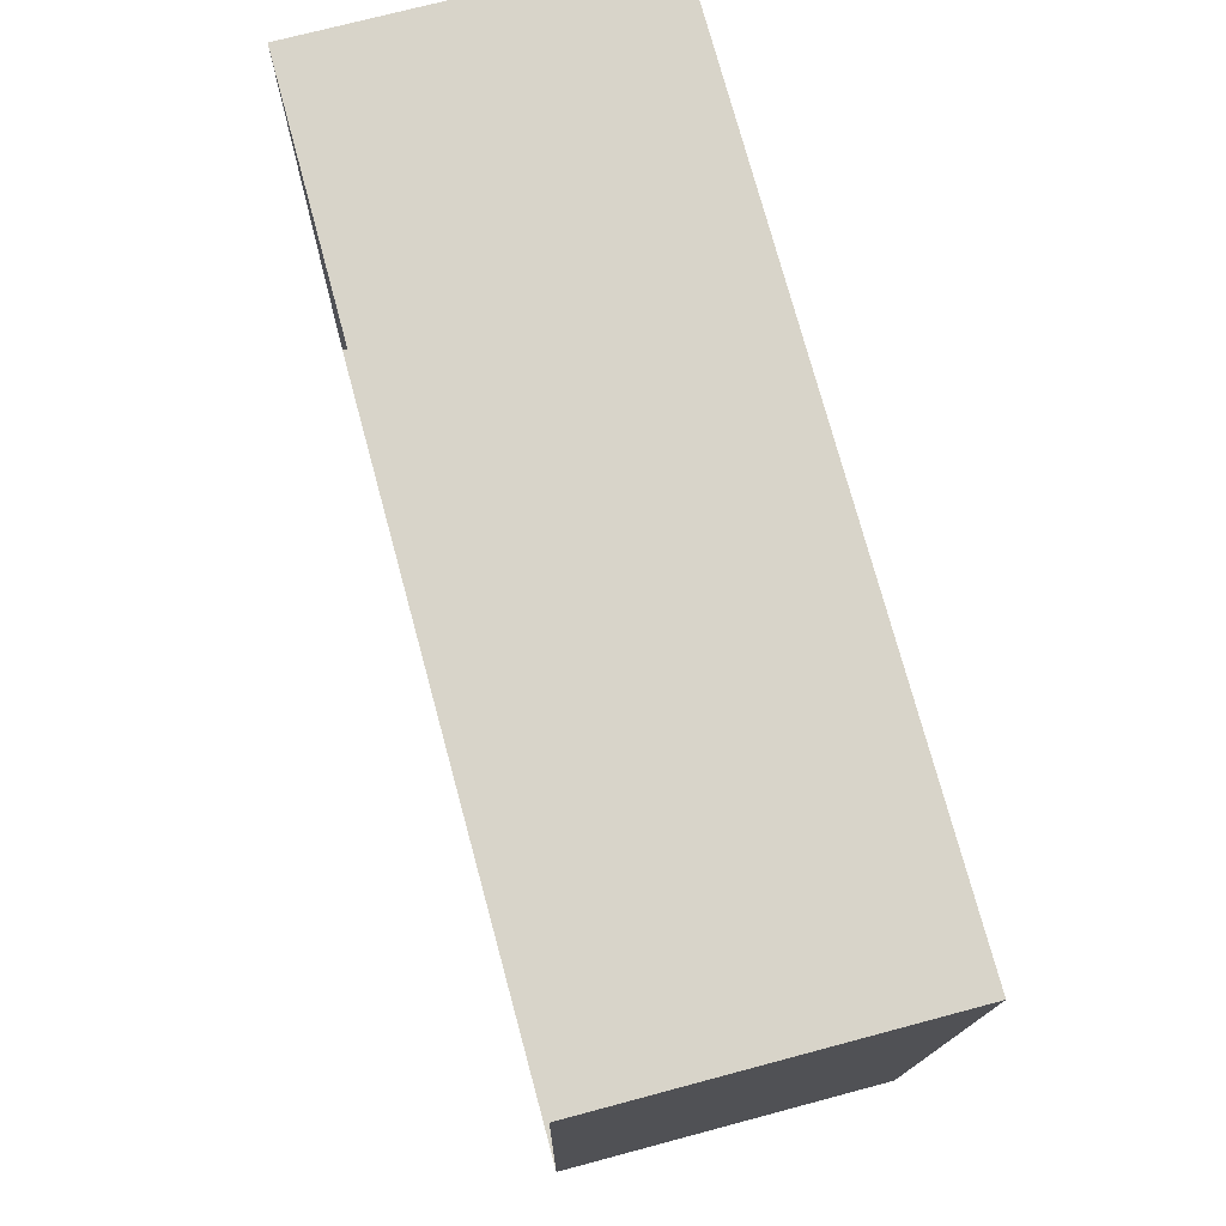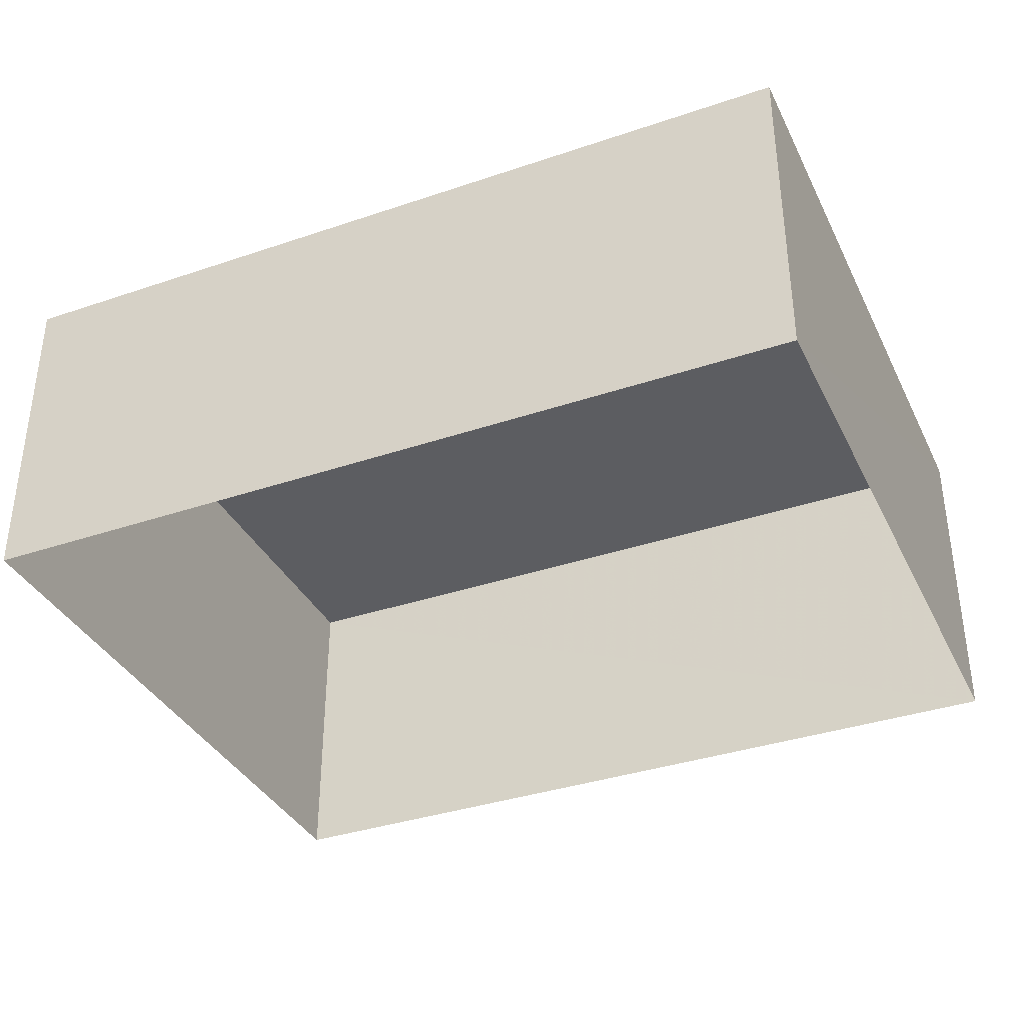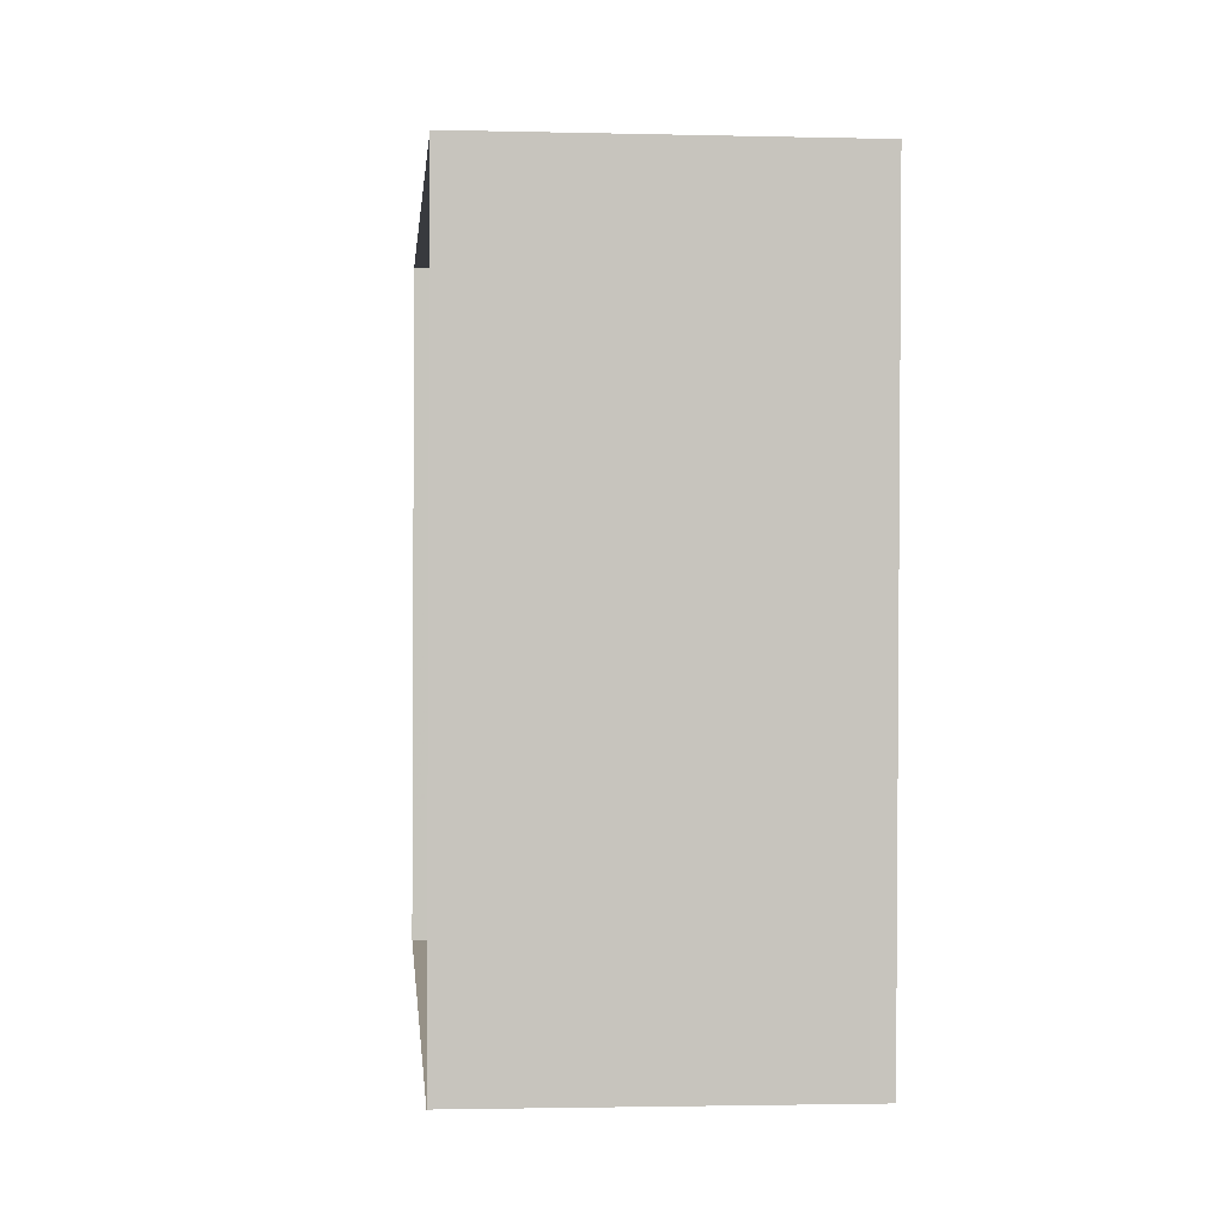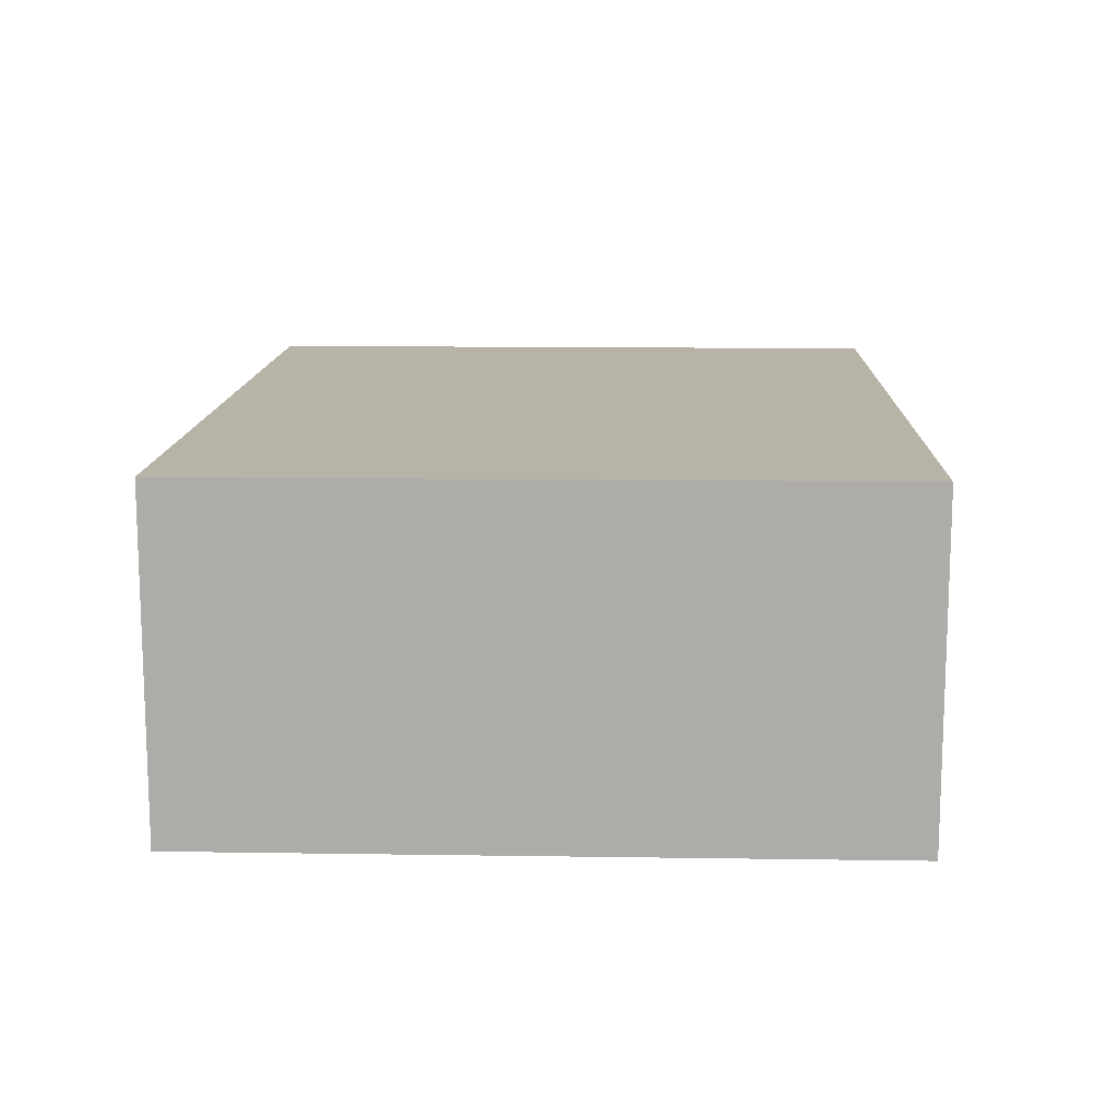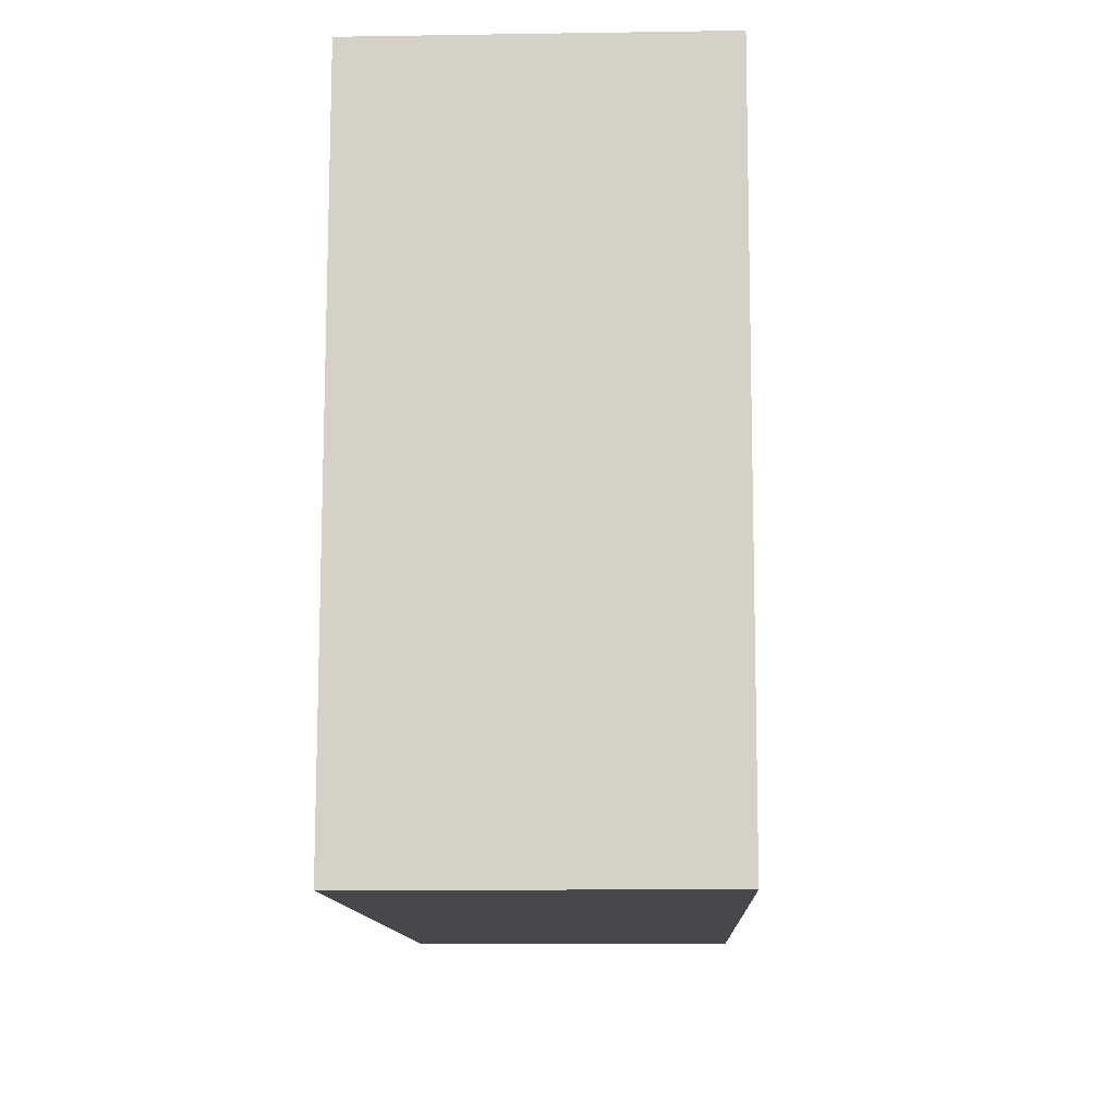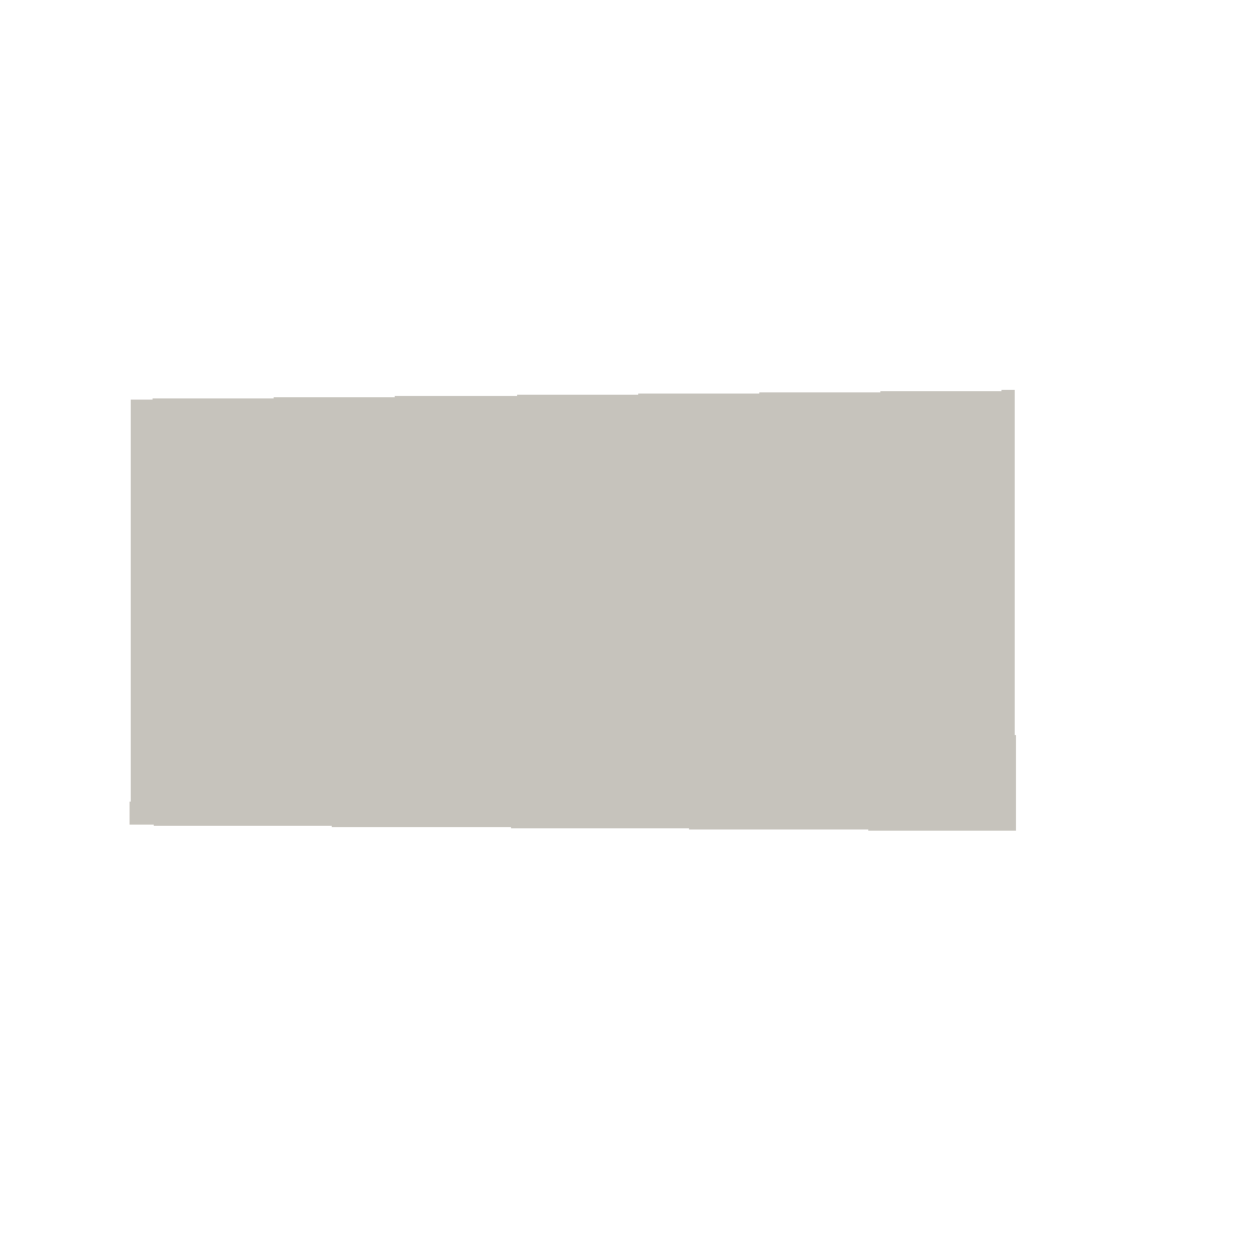
<metadata>
{"format":"obj","ext":"obj","renderer":"f3d","projection":"perspective","resolution":1024,"background":"white","views":[{"elev":72.6,"azim":-105.1,"up":"+Y"},{"elev":-36.3,"azim":26.6,"up":"+Z"},{"elev":-1.9,"azim":-95.0,"up":"+Y"},{"elev":12.9,"azim":-85.2,"up":"+Z"},{"elev":-8.9,"azim":92.2,"up":"+Y"},{"elev":-0.9,"azim":-81.6,"up":"+Z"}]}
</metadata>
<code>
v -3.147e+05 3.968e+04 6.092
v -3.147e+05 3.967e+04 6.091
v -3.147e+05 3.967e+04 6.092
v -3.147e+05 3.968e+04 6.093
v -3.147e+05 3.968e+04 8.19
v -3.147e+05 3.968e+04 8.191
v -3.147e+05 3.967e+04 8.19
v -3.147e+05 3.967e+04 8.189
f 1 2 3
f 4 1 3
f 5 6 7
f 8 5 7
f 5 2 1
f 5 8 2
f 6 4 3
f 7 6 3
f 6 1 4
f 6 5 1
f 7 3 2
f 8 7 2

</code>
